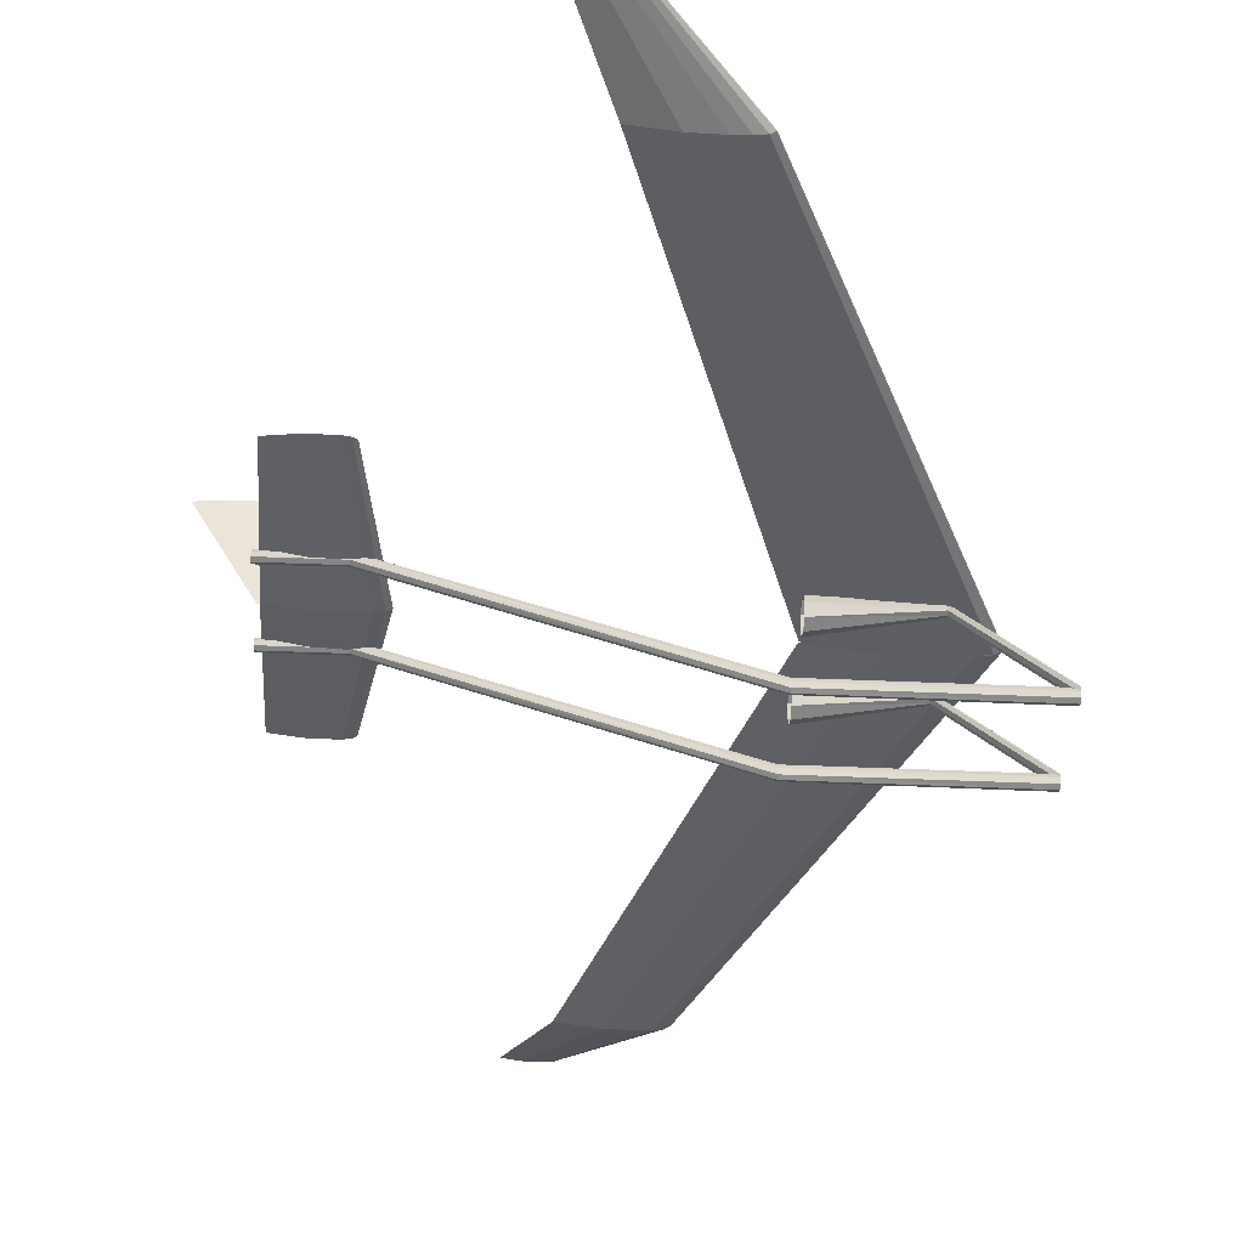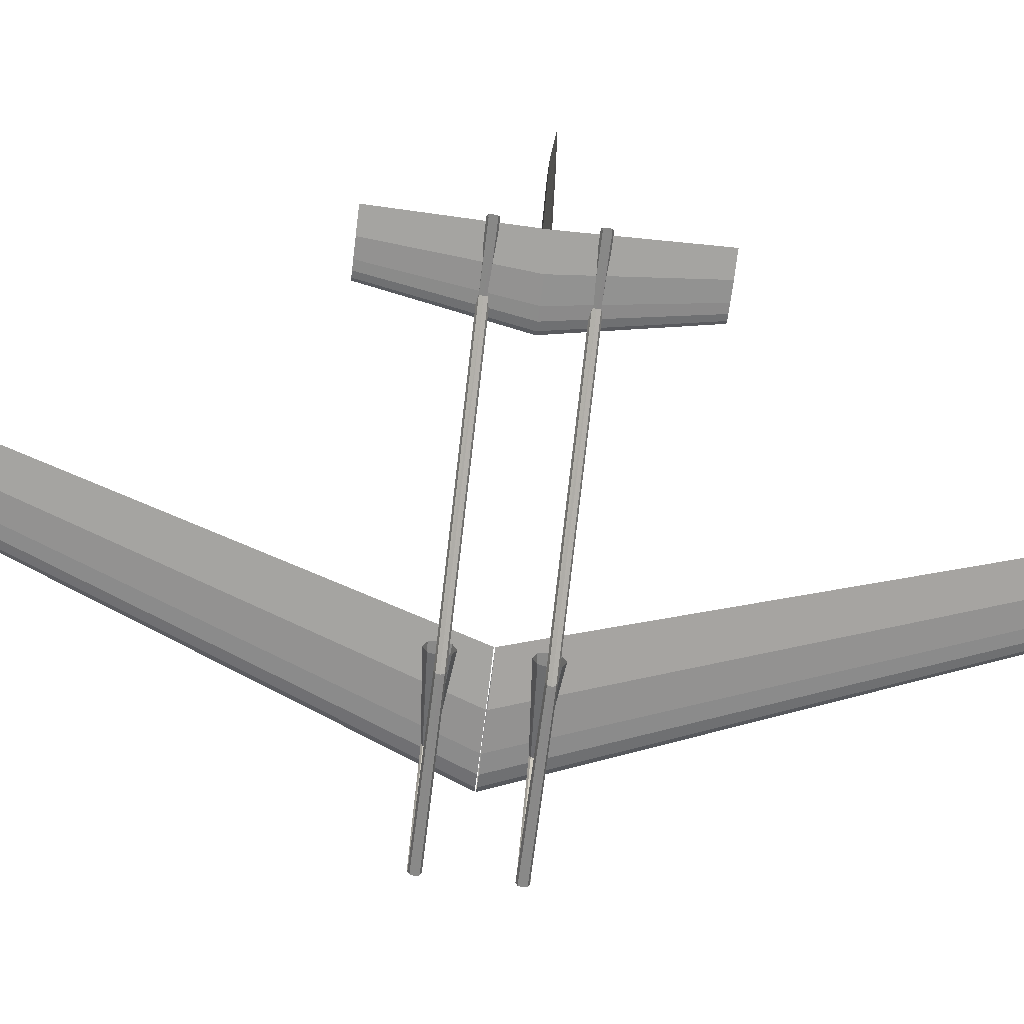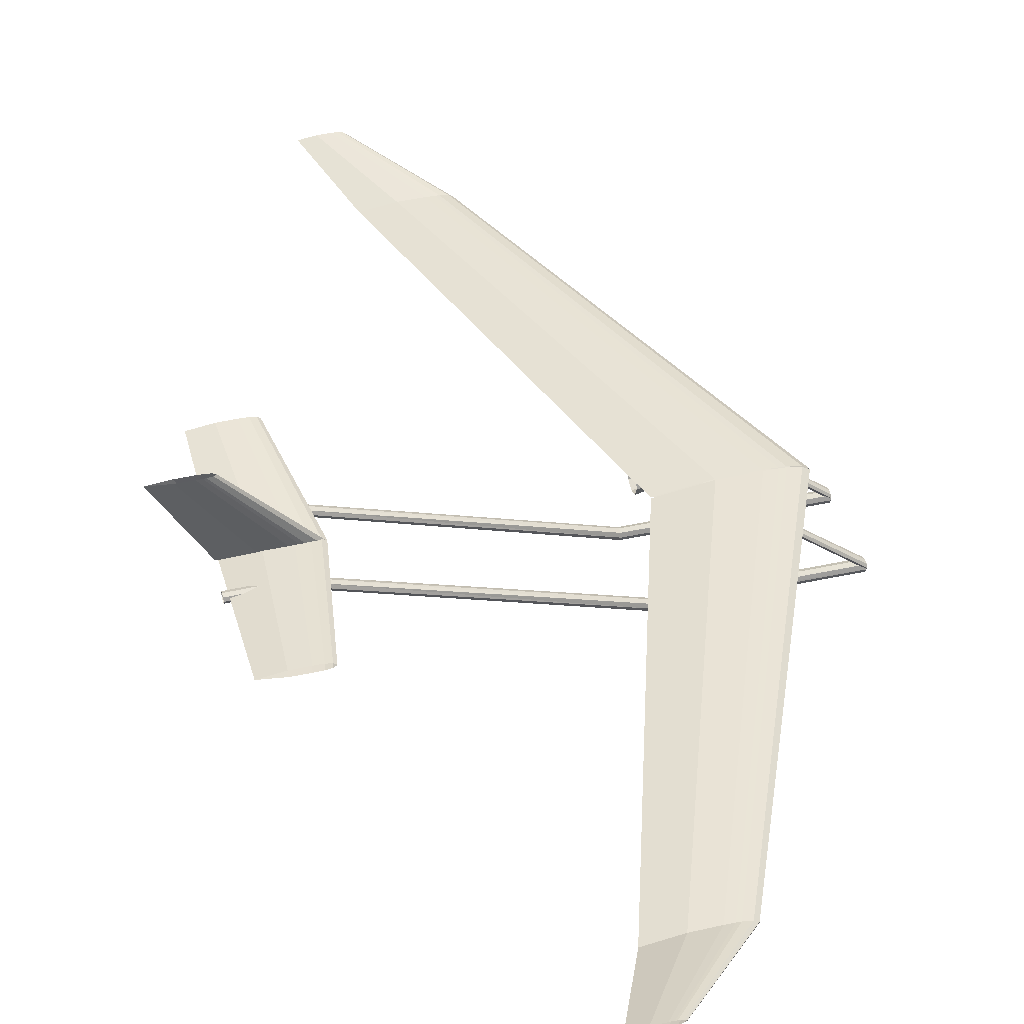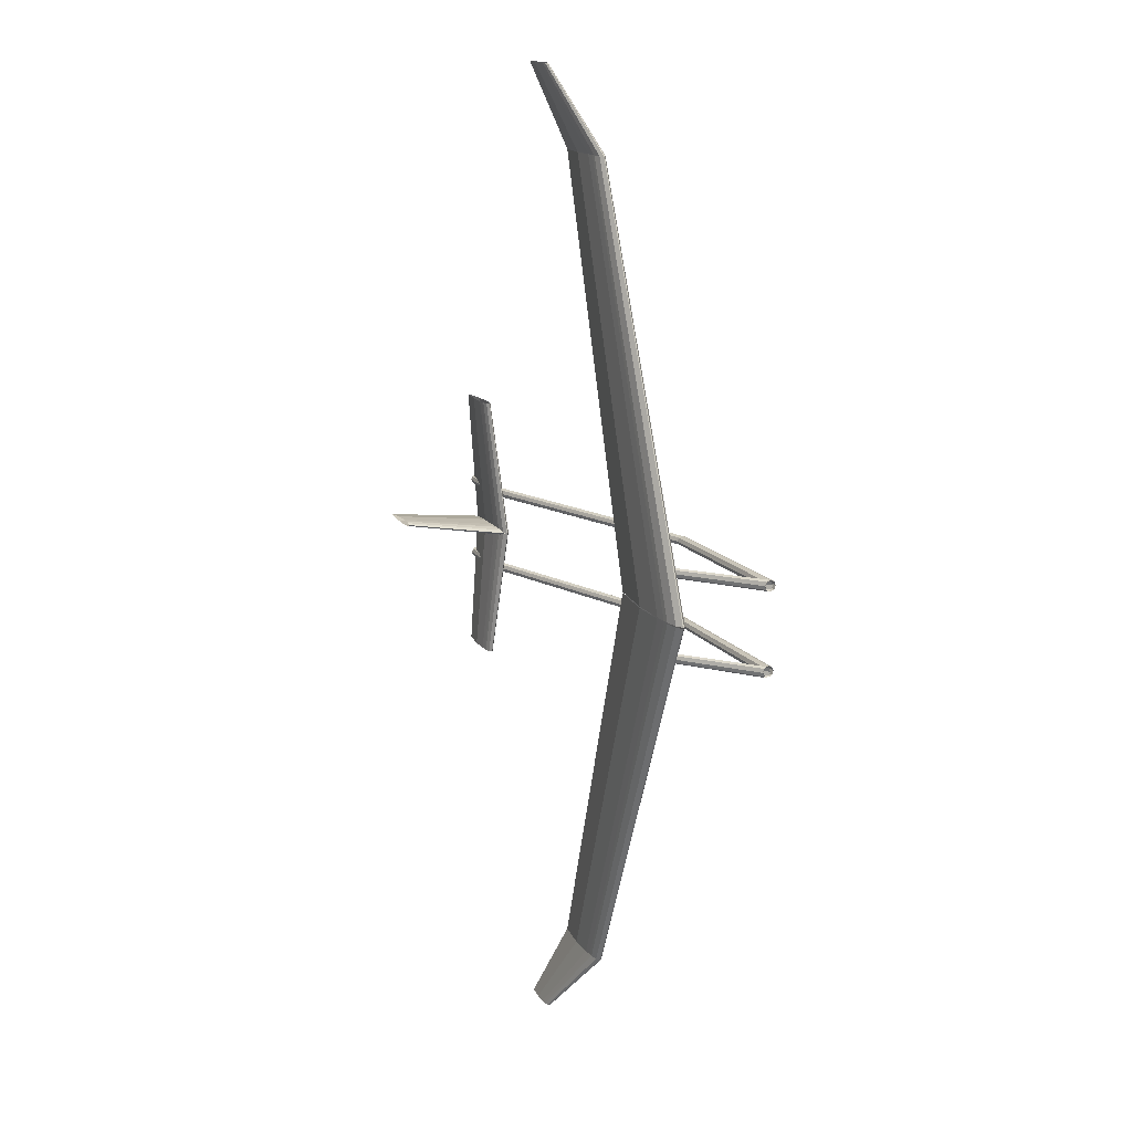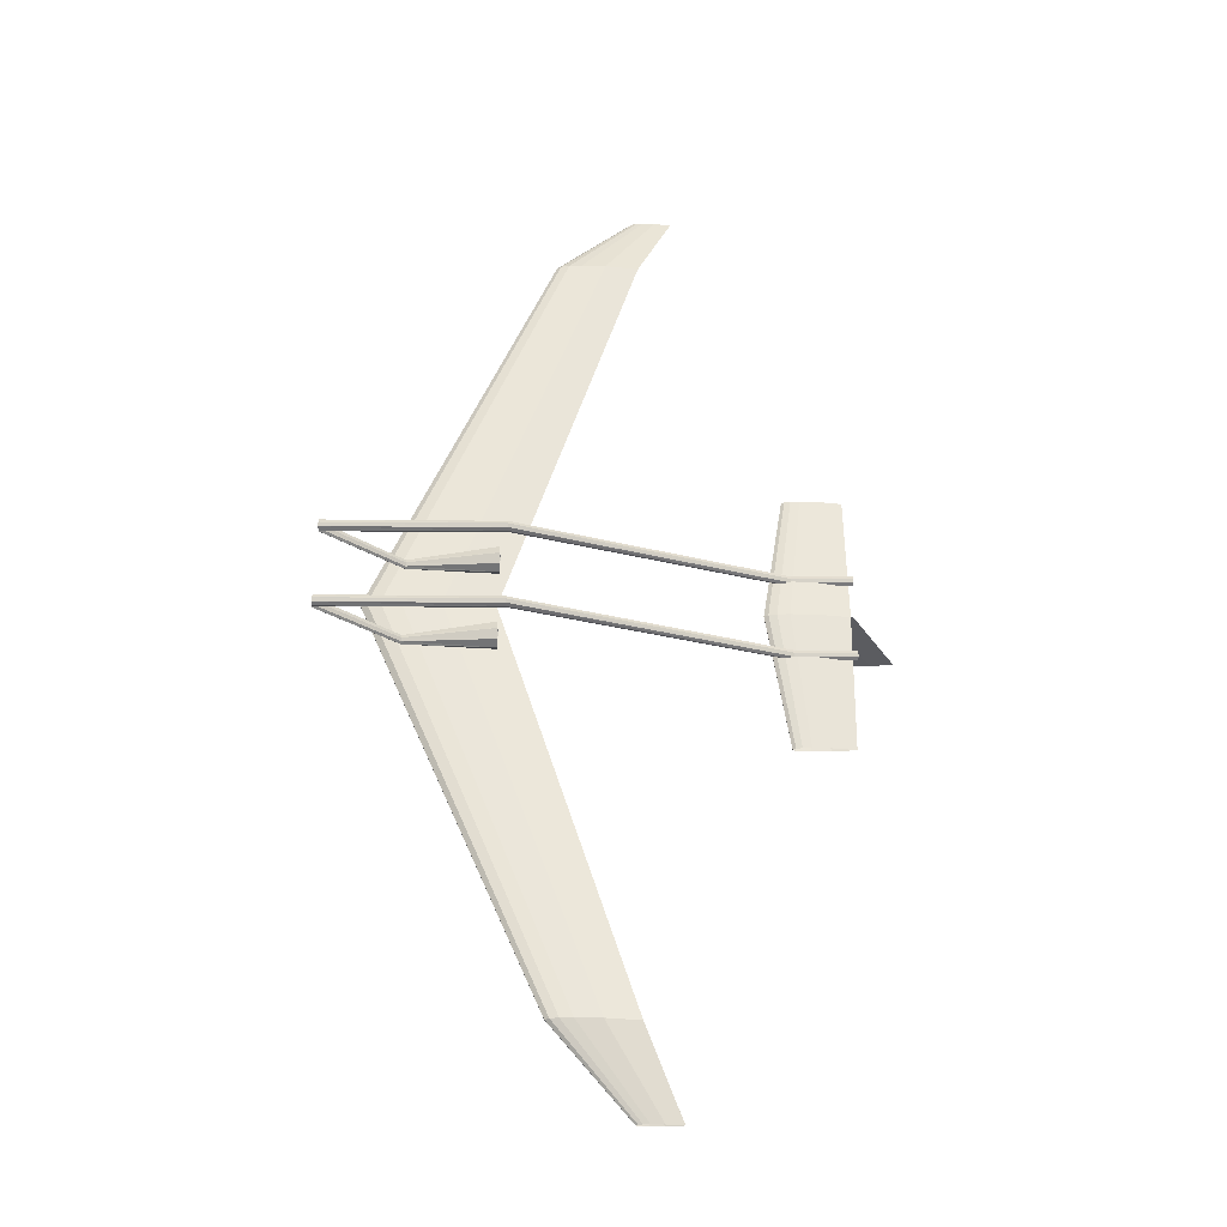
<metadata>
{"format":"obj","ext":"obj","renderer":"f3d","projection":"perspective","resolution":1024,"background":"white","views":[{"elev":-40.9,"azim":176.7,"up":"+Y"},{"elev":-65.6,"azim":83.0,"up":"+Y"},{"elev":42.1,"azim":165.2,"up":"+Y"},{"elev":15.9,"azim":-114.8,"up":"+Z"},{"elev":-33.3,"azim":-0.6,"up":"+Z"}]}
</metadata>
<code>
o m1283
v -0.06755 0.00051 -0.000574
v -0.1161 -0.006205 -0.000574
v -0.1524 -0.006764 -0.000574
v -0.1615 -0.006485 -0.000574
v -0.1706 -0.006205 -0.000574
v -0.1767 -0.005086 -0.000574
v -0.1827 -0.003967 -0.000574
v -0.1888 -5e-05 -0.000574
v -0.1888 0.001069 -0.000574
v -0.1827 0.004986 -0.000574
v -0.1767 0.006105 -0.000574
v -0.1706 0.007225 -0.000574
v -0.1645 0.007504 -0.000574
v -0.1524 0.007784 -0.000574
v -0.1161 0.007225 -0.000574
v 0.05995 -0.001839 -0.3959
v -0.007264 -0.006218 -0.3959
v -0.01517 -0.004758 -0.3959
v -0.01122 0.001811 -0.3959
v -0.007264 0.00254 -0.3959
v -0.00331 0.002723 -0.3959
v 0.02832 0.00254 -0.3959
v -0.06755 0.00051 0.000574
v -0.1161 -0.006205 0.000574
v -0.1524 -0.006764 0.000574
v -0.1615 -0.006485 0.000574
v -0.1706 -0.006205 0.000574
v -0.1767 -0.005086 0.000574
v -0.1827 -0.003967 0.000574
v -0.1888 -5e-05 0.000574
v -0.1888 0.001069 0.000574
v -0.1827 0.004986 0.000574
v -0.1767 0.006105 0.000574
v -0.1706 0.007225 0.000574
v -0.1645 0.007504 0.000574
v -0.1524 0.007784 0.000574
v -0.1161 0.007225 0.000574
v 0.05995 -0.001839 0.3959
v -0.007264 -0.006218 0.3959
v -0.01517 -0.004758 0.3959
v -0.01122 0.001811 0.3959
v -0.007264 0.00254 0.3959
v -0.00331 0.002723 0.3959
v 0.02832 0.00254 0.3959
v 0.02832 -0.006218 -0.3959
v 0.004597 -0.006583 -0.3959
v -0.001333 -0.0064 -0.3959
v -0.01122 -0.005488 -0.3959
v -0.01912 -0.002204 -0.3959
v -0.01912 -0.001474 -0.3959
v -0.01517 0.001081 -0.3959
v 0.004597 0.002905 -0.3959
v 0.09322 0.02126 -0.475
v 0.0774 0.01907 -0.475
v 0.06554 0.01888 -0.475
v 0.06258 0.01898 -0.475
v 0.05961 0.01907 -0.475
v 0.05763 0.01943 -0.475
v 0.05566 0.0198 -0.475
v 0.05368 0.02107 -0.475
v 0.05368 0.02144 -0.475
v 0.05566 0.02272 -0.475
v 0.05763 0.02308 -0.475
v 0.05961 0.02345 -0.475
v 0.06159 0.02354 -0.475
v 0.06554 0.02363 -0.475
v 0.0774 0.02345 -0.475
v 0.02832 -0.006218 0.3959
v 0.004597 -0.006583 0.3959
v -0.001333 -0.0064 0.3959
v -0.01122 -0.005488 0.3959
v -0.01912 -0.002204 0.3959
v -0.01912 -0.001474 0.3959
v -0.01517 0.001081 0.3959
v 0.004597 0.002905 0.3959
v 0.09322 0.02126 0.475
v 0.0774 0.01907 0.475
v 0.06554 0.01888 0.475
v 0.06258 0.01898 0.475
v 0.05961 0.01907 0.475
v 0.05763 0.01943 0.475
v 0.05566 0.0198 0.475
v 0.05368 0.02107 0.475
v 0.05368 0.02144 0.475
v 0.05566 0.02272 0.475
v 0.05763 0.02308 0.475
v 0.05961 0.02345 0.475
v 0.06159 0.02354 0.475
v 0.06554 0.02363 0.475
v 0.0774 0.02345 0.475
v 0.2489 0.01447 0
v 0.2177 0.01015 0
v 0.1943 0.009791 0
v 0.1884 0.009971 0
v 0.1826 0.01015 0
v 0.1787 0.01087 0
v 0.1748 0.01159 0
v 0.1709 0.01411 0
v 0.1709 0.01483 0
v 0.1748 0.01735 0
v 0.1787 0.01807 0
v 0.1826 0.01879 0
v 0.1865 0.01897 0
v 0.1943 0.01915 0
v 0.2177 0.01879 0
v 0.2483 0.02386 -0.1318
v 0.2258 0.02074 -0.1318
v 0.2089 0.02048 -0.1318
v 0.2046 0.02061 -0.1318
v 0.2004 0.02074 -0.1318
v 0.1976 0.02126 -0.1318
v 0.1948 0.02178 -0.1318
v 0.192 0.0236 -0.1318
v 0.192 0.02412 -0.1318
v 0.1948 0.02594 -0.1318
v 0.1976 0.02646 -0.1318
v 0.2004 0.02698 -0.1318
v 0.2032 0.02711 -0.1318
v 0.2089 0.02724 -0.1318
v 0.2258 0.02698 -0.1318
v 0.2483 0.02386 0.1318
v 0.2258 0.02074 0.1318
v 0.2089 0.02048 0.1318
v 0.2046 0.02061 0.1318
v 0.2004 0.02074 0.1318
v 0.1976 0.02126 0.1318
v 0.1948 0.02178 0.1318
v 0.192 0.0236 0.1318
v 0.192 0.02412 0.1318
v 0.1948 0.02594 0.1318
v 0.1976 0.02646 0.1318
v 0.2004 0.02698 0.1318
v 0.2032 0.02711 0.1318
v 0.2089 0.02724 0.1318
v 0.2258 0.02698 0.1318
v -0.2223 -0.06707 -0.04474
v -0.2223 -0.06335 -0.0432
v -0.2223 -0.06181 -0.03947
v -0.2223 -0.06335 -0.03574
v -0.2223 -0.06707 -0.0342
v -0.2223 -0.07079 -0.03574
v -0.2223 -0.07234 -0.03947
v -0.2223 -0.07079 -0.0432
v -0.05688 -0.06714 -0.04415
v -0.05688 -0.06347 -0.04278
v -0.05688 -0.06195 -0.03947
v -0.05688 -0.06347 -0.03616
v -0.05688 -0.06714 -0.03479
v -0.05688 -0.07082 -0.03616
v -0.05688 -0.07234 -0.03947
v -0.05688 -0.07082 -0.04278
v 0.1962 0.01626 -0.04416
v 0.1962 0.01936 -0.04279
v 0.1962 0.02064 -0.03947
v 0.1962 0.01936 -0.03615
v 0.1962 0.01626 -0.03477
v 0.1962 0.01316 -0.03615
v 0.1962 0.01187 -0.03947
v 0.1962 0.01316 -0.04279
v 0.2532 0.01569 -0.04417
v 0.2532 0.01864 -0.04279
v 0.2532 0.01987 -0.03947
v 0.2532 0.01864 -0.03614
v 0.2532 0.01569 -0.03477
v 0.2532 0.01273 -0.03614
v 0.2532 0.0115 -0.03947
v 0.2532 0.01273 -0.04279
v -0.2223 -0.06707 0.0342
v -0.2223 -0.06335 0.03574
v -0.2223 -0.06181 0.03947
v -0.2223 -0.06335 0.0432
v -0.2223 -0.06707 0.04474
v -0.2223 -0.07079 0.0432
v -0.2223 -0.07234 0.03947
v -0.2223 -0.07079 0.03574
v -0.05688 -0.06714 0.03479
v -0.05688 -0.06347 0.03616
v -0.05688 -0.06195 0.03947
v -0.05688 -0.06347 0.04278
v -0.05688 -0.06714 0.04415
v -0.05688 -0.07082 0.04278
v -0.05688 -0.07234 0.03947
v -0.05688 -0.07082 0.03616
v 0.1962 0.01626 0.03477
v 0.1962 0.01936 0.03615
v 0.1962 0.02064 0.03947
v 0.1962 0.01936 0.04279
v 0.1962 0.01626 0.04416
v 0.1962 0.01316 0.04279
v 0.1962 0.01187 0.03947
v 0.1962 0.01316 0.03615
v 0.2532 0.01569 0.03477
v 0.2532 0.01864 0.03614
v 0.2532 0.01987 0.03947
v 0.2532 0.01864 0.04279
v 0.2532 0.01569 0.04417
v 0.2532 0.01273 0.04279
v 0.2532 0.0115 0.03947
v 0.2532 0.01273 0.03614
v -0.2225 -0.06519 -0.04523
v -0.2225 -0.06256 -0.04368
v -0.2225 -0.06147 -0.03995
v -0.2225 -0.06256 -0.03623
v -0.2225 -0.06519 -0.03468
v -0.2225 -0.06782 -0.03623
v -0.2225 -0.06891 -0.03995
v -0.2225 -0.06782 -0.04368
v -0.1498 -0.006153 -0.04463
v -0.1498 -0.003575 -0.04326
v -0.1498 -0.002507 -0.03995
v -0.1498 -0.003575 -0.03665
v -0.1498 -0.006153 -0.03528
v -0.1498 -0.00873 -0.03665
v -0.1498 -0.009798 -0.03995
v -0.1498 -0.00873 -0.04326
v -0.06566 -0.01446 -0.05264
v -0.06566 -0.006008 -0.04893
v -0.06566 -0.002509 -0.03995
v -0.06566 -0.006008 -0.03098
v -0.06566 -0.01446 -0.02727
v -0.06566 -0.0229 -0.03098
v -0.06566 -0.0264 -0.03995
v -0.06566 -0.0229 -0.04893
v -0.2225 -0.06519 0.03468
v -0.2225 -0.06256 0.03623
v -0.2225 -0.06147 0.03995
v -0.2225 -0.06256 0.04368
v -0.2225 -0.06519 0.04523
v -0.2225 -0.06782 0.04368
v -0.2225 -0.06891 0.03995
v -0.2225 -0.06782 0.03623
v -0.1498 -0.006153 0.03528
v -0.1498 -0.003575 0.03665
v -0.1498 -0.002507 0.03995
v -0.1498 -0.003575 0.04326
v -0.1498 -0.006153 0.04463
v -0.1498 -0.00873 0.04326
v -0.1498 -0.009798 0.03995
v -0.1498 -0.00873 0.03665
v -0.06566 -0.01446 0.02727
v -0.06566 -0.006008 0.03098
v -0.06566 -0.002509 0.03995
v -0.06566 -0.006008 0.04893
v -0.06566 -0.01446 0.05264
v -0.06566 -0.0229 0.04893
v -0.06566 -0.0264 0.03995
v -0.06566 -0.0229 0.03098
v 0.171 0.01437 0
v 0.175 0.01437 -0.00246
v 0.179 0.01437 -0.003075
v 0.183 0.01437 -0.00369
v 0.187 0.01437 -0.003844
v 0.195 0.01437 -0.003997
v 0.219 0.01437 -0.00369
v 0.251 0.01437 0
v 0.219 0.01437 0.00369
v 0.195 0.01437 0.003997
v 0.187 0.01437 0.003844
v 0.183 0.01437 0.00369
v 0.179 0.01437 0.003075
v 0.175 0.01437 0.00246
v 0.2447 0.09344 0
v 0.2472 0.09344 -0.001548
v 0.2497 0.09344 -0.001935
v 0.2522 0.09344 -0.002322
v 0.2548 0.09344 -0.002419
v 0.2598 0.09344 -0.002516
v 0.2749 0.09344 -0.002322
v 0.295 0.09344 0
v 0.2749 0.09344 0.002322
v 0.2598 0.09344 0.002516
v 0.2548 0.09344 0.002419
v 0.2522 0.09344 0.002322
v 0.2497 0.09344 0.001935
v 0.2472 0.09344 0.001548
f 1 16 45
f 2 45 46
f 3 46 47
f 4 47 17
f 5 17 48
f 6 48 18
f 7 18 49
f 8 49 50
f 9 50 51
f 10 51 19
f 11 19 20
f 12 20 21
f 13 21 52
f 14 52 22
f 15 22 16
f 1 45 2
f 2 46 3
f 3 47 4
f 4 17 5
f 5 48 6
f 6 18 7
f 7 49 8
f 8 50 9
f 9 51 10
f 10 19 11
f 11 20 12
f 12 21 13
f 13 52 14
f 14 22 15
f 15 16 1
f 23 68 38
f 24 69 68
f 25 70 69
f 26 39 70
f 27 71 39
f 28 40 71
f 29 72 40
f 30 73 72
f 31 74 73
f 32 41 74
f 33 42 41
f 34 43 42
f 35 75 43
f 36 44 75
f 37 38 44
f 23 24 68
f 24 25 69
f 25 26 70
f 26 27 39
f 27 28 71
f 28 29 40
f 29 30 72
f 30 31 73
f 31 32 74
f 32 33 41
f 33 34 42
f 34 35 43
f 35 36 75
f 36 37 44
f 37 23 38
f 16 53 54
f 45 54 55
f 46 55 56
f 47 56 57
f 17 57 58
f 48 58 59
f 18 59 60
f 49 60 61
f 50 61 62
f 51 62 63
f 19 63 64
f 20 64 65
f 21 65 66
f 52 66 67
f 22 67 53
f 16 54 45
f 45 55 46
f 46 56 47
f 47 57 17
f 17 58 48
f 48 59 18
f 18 60 49
f 49 61 50
f 50 62 51
f 51 63 19
f 19 64 20
f 20 65 21
f 21 66 52
f 52 67 22
f 22 53 16
f 38 77 76
f 68 78 77
f 69 79 78
f 70 80 79
f 39 81 80
f 71 82 81
f 40 83 82
f 72 84 83
f 73 85 84
f 74 86 85
f 41 87 86
f 42 88 87
f 43 89 88
f 75 90 89
f 44 76 90
f 38 68 77
f 68 69 78
f 69 70 79
f 70 39 80
f 39 71 81
f 71 40 82
f 40 72 83
f 72 73 84
f 73 74 85
f 74 41 86
f 41 42 87
f 42 43 88
f 43 75 89
f 75 44 90
f 44 38 76
f 91 107 106
f 92 108 107
f 93 109 108
f 94 110 109
f 95 111 110
f 96 112 111
f 97 113 112
f 98 114 113
f 99 115 114
f 100 116 115
f 101 117 116
f 102 118 117
f 103 119 118
f 104 120 119
f 105 106 120
f 91 92 107
f 92 93 108
f 93 94 109
f 94 95 110
f 95 96 111
f 96 97 112
f 97 98 113
f 98 99 114
f 99 100 115
f 100 101 116
f 101 102 117
f 102 103 118
f 103 104 119
f 104 105 120
f 105 91 106
f 91 121 122
f 92 122 123
f 93 123 124
f 94 124 125
f 95 125 126
f 96 126 127
f 97 127 128
f 98 128 129
f 99 129 130
f 100 130 131
f 101 131 132
f 102 132 133
f 103 133 134
f 104 134 135
f 105 135 121
f 91 122 92
f 92 123 93
f 93 124 94
f 94 125 95
f 95 126 96
f 96 127 97
f 97 128 98
f 98 129 99
f 99 130 100
f 100 131 101
f 101 132 102
f 102 133 103
f 103 134 104
f 104 135 105
f 105 121 91
f 136 145 144
f 137 146 145
f 138 147 146
f 139 148 147
f 140 149 148
f 141 150 149
f 142 151 150
f 143 144 151
f 144 153 152
f 145 154 153
f 146 155 154
f 147 156 155
f 148 157 156
f 149 158 157
f 150 159 158
f 151 152 159
f 152 161 160
f 153 162 161
f 154 163 162
f 155 164 163
f 156 165 164
f 157 166 165
f 158 167 166
f 159 160 167
f 136 137 145
f 137 138 146
f 138 139 147
f 139 140 148
f 140 141 149
f 141 142 150
f 142 143 151
f 143 136 144
f 144 145 153
f 145 146 154
f 146 147 155
f 147 148 156
f 148 149 157
f 149 150 158
f 150 151 159
f 151 144 152
f 152 153 161
f 153 154 162
f 154 155 163
f 155 156 164
f 156 157 165
f 157 158 166
f 158 159 167
f 159 152 160
f 168 177 176
f 169 178 177
f 170 179 178
f 171 180 179
f 172 181 180
f 173 182 181
f 174 183 182
f 175 176 183
f 176 185 184
f 177 186 185
f 178 187 186
f 179 188 187
f 180 189 188
f 181 190 189
f 182 191 190
f 183 184 191
f 184 193 192
f 185 194 193
f 186 195 194
f 187 196 195
f 188 197 196
f 189 198 197
f 190 199 198
f 191 192 199
f 168 169 177
f 169 170 178
f 170 171 179
f 171 172 180
f 172 173 181
f 173 174 182
f 174 175 183
f 175 168 176
f 176 177 185
f 177 178 186
f 178 179 187
f 179 180 188
f 180 181 189
f 181 182 190
f 182 183 191
f 183 176 184
f 184 185 193
f 185 186 194
f 186 187 195
f 187 188 196
f 188 189 197
f 189 190 198
f 190 191 199
f 191 184 192
f 200 208 209
f 201 209 210
f 202 210 211
f 203 211 212
f 204 212 213
f 205 213 214
f 206 214 215
f 207 215 208
f 208 216 217
f 209 217 218
f 210 218 219
f 211 219 220
f 212 220 221
f 213 221 222
f 214 222 223
f 215 223 216
f 200 209 201
f 201 210 202
f 202 211 203
f 203 212 204
f 204 213 205
f 205 214 206
f 206 215 207
f 207 208 200
f 208 217 209
f 209 218 210
f 210 219 211
f 211 220 212
f 212 221 213
f 213 222 214
f 214 223 215
f 215 216 208
f 224 232 233
f 225 233 234
f 226 234 235
f 227 235 236
f 228 236 237
f 229 237 238
f 230 238 239
f 231 239 232
f 232 240 241
f 233 241 242
f 234 242 243
f 235 243 244
f 236 244 245
f 237 245 246
f 238 246 247
f 239 247 240
f 224 233 225
f 225 234 226
f 226 235 227
f 227 236 228
f 228 237 229
f 229 238 230
f 230 239 231
f 231 232 224
f 232 241 233
f 233 242 234
f 234 243 235
f 235 244 236
f 236 245 237
f 237 246 238
f 238 247 239
f 239 240 232
f 248 262 263
f 249 263 264
f 250 264 265
f 251 265 266
f 252 266 267
f 253 267 268
f 254 268 269
f 255 269 270
f 256 270 271
f 257 271 272
f 258 272 273
f 259 273 274
f 260 274 275
f 261 275 262
f 248 263 249
f 249 264 250
f 250 265 251
f 251 266 252
f 252 267 253
f 253 268 254
f 254 269 255
f 255 270 256
f 256 271 257
f 257 272 258
f 258 273 259
f 259 274 260
f 260 275 261
f 261 262 248

</code>
